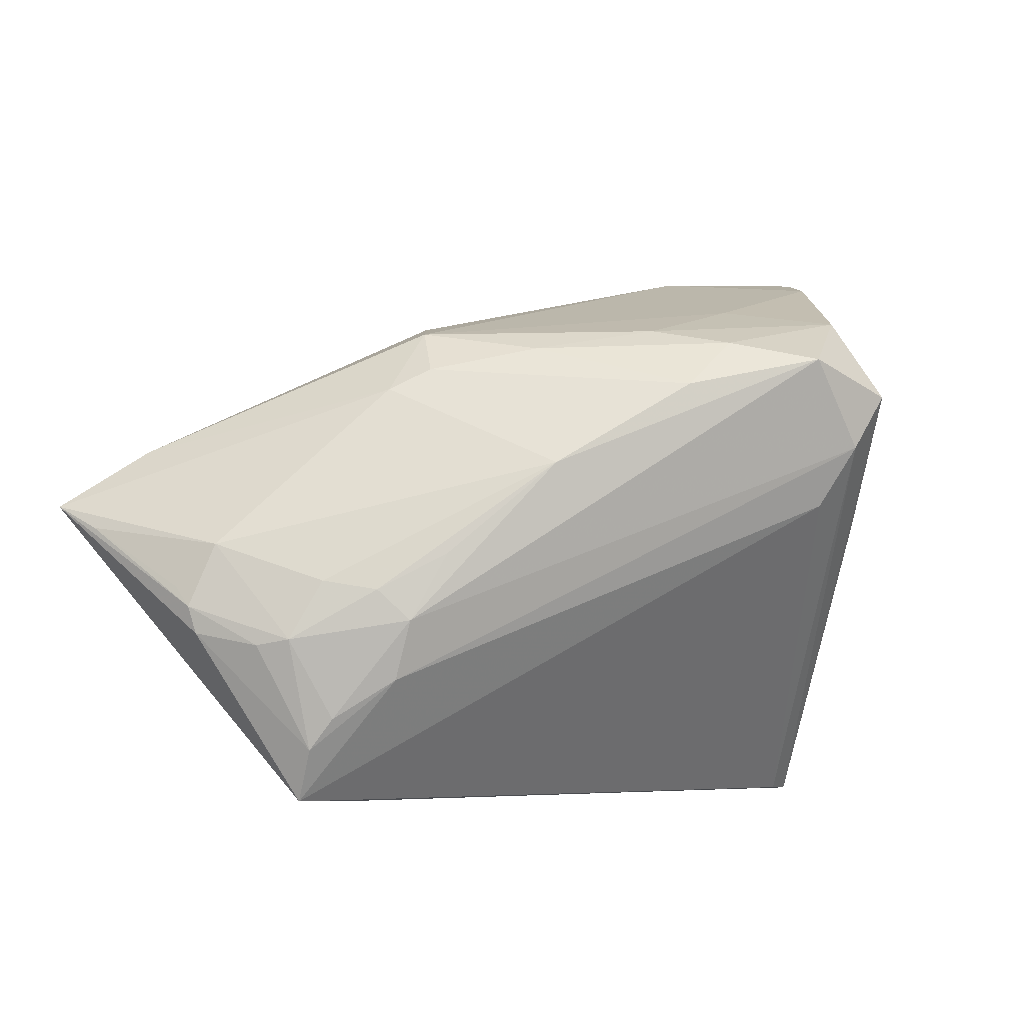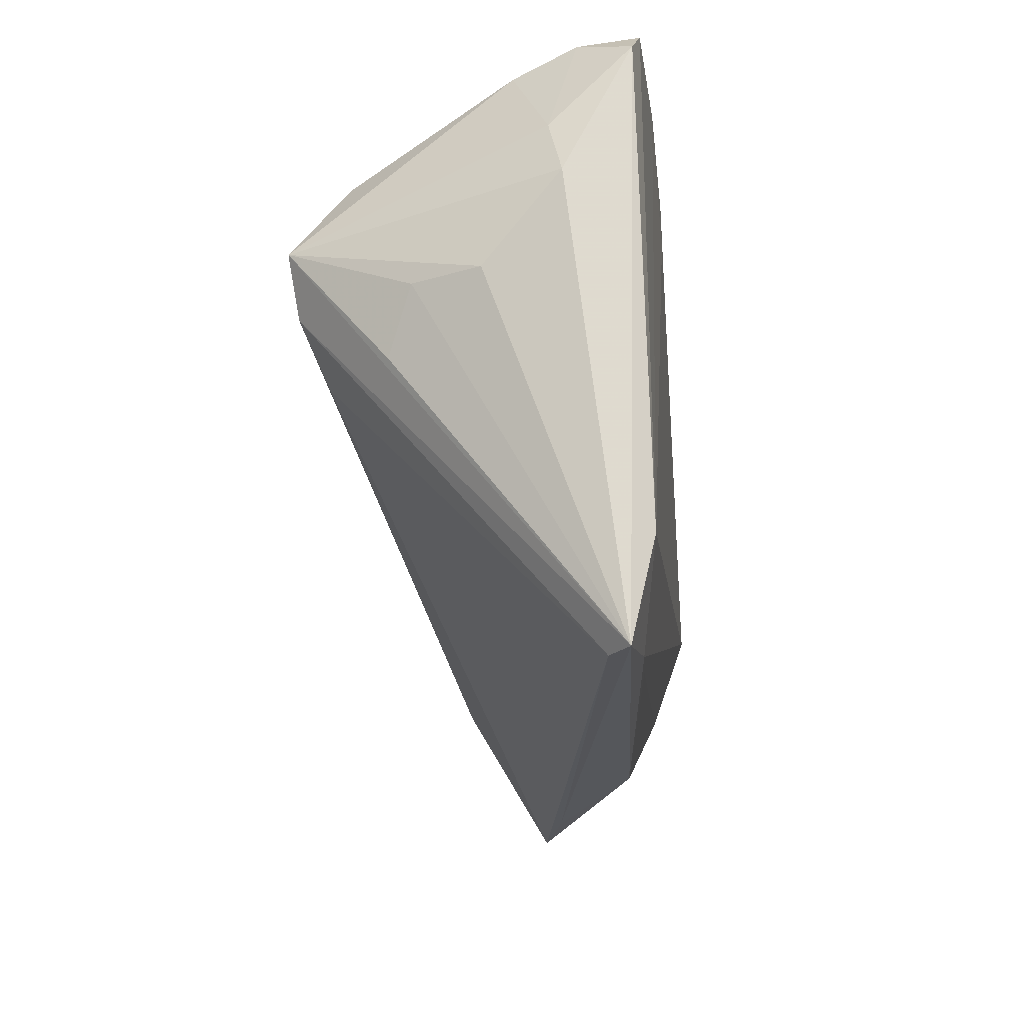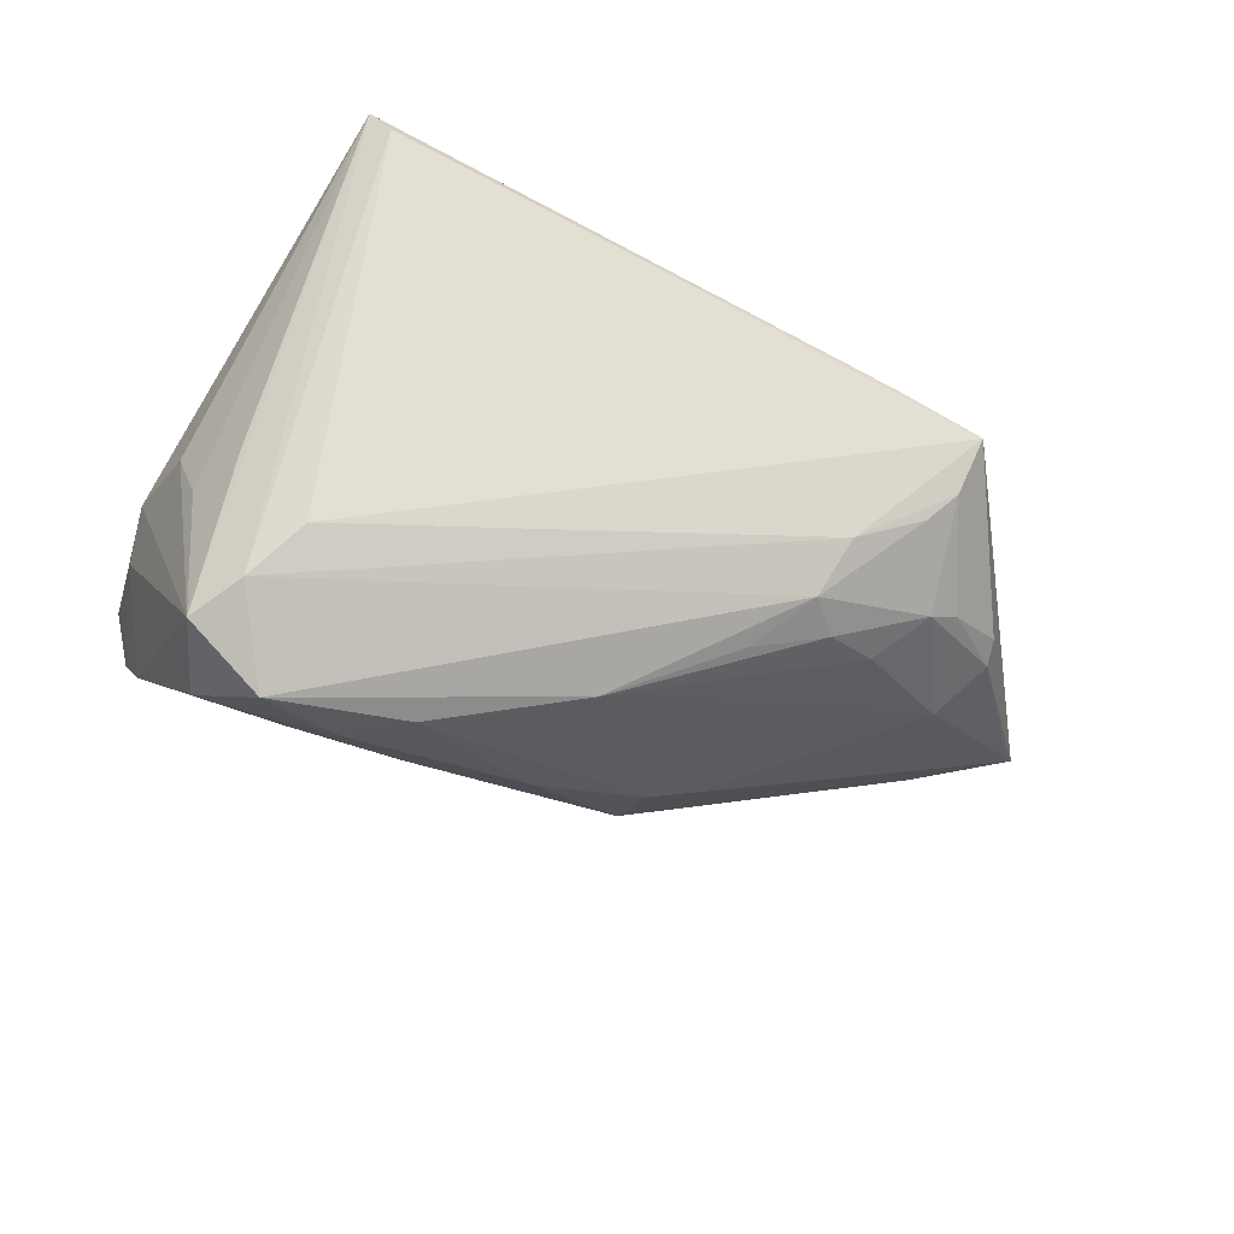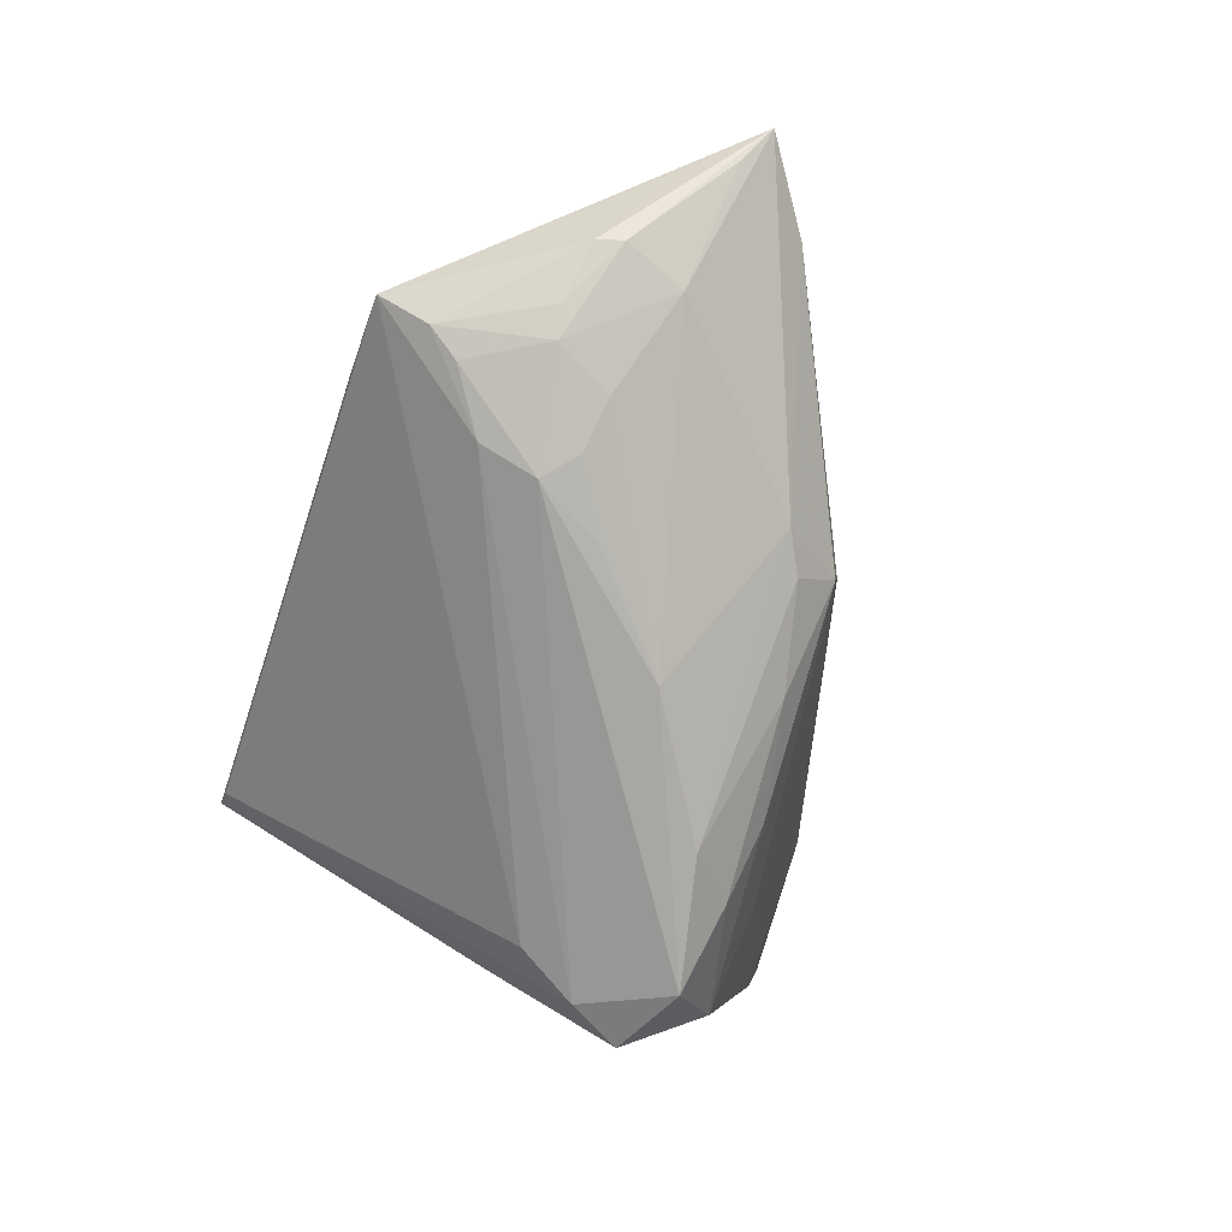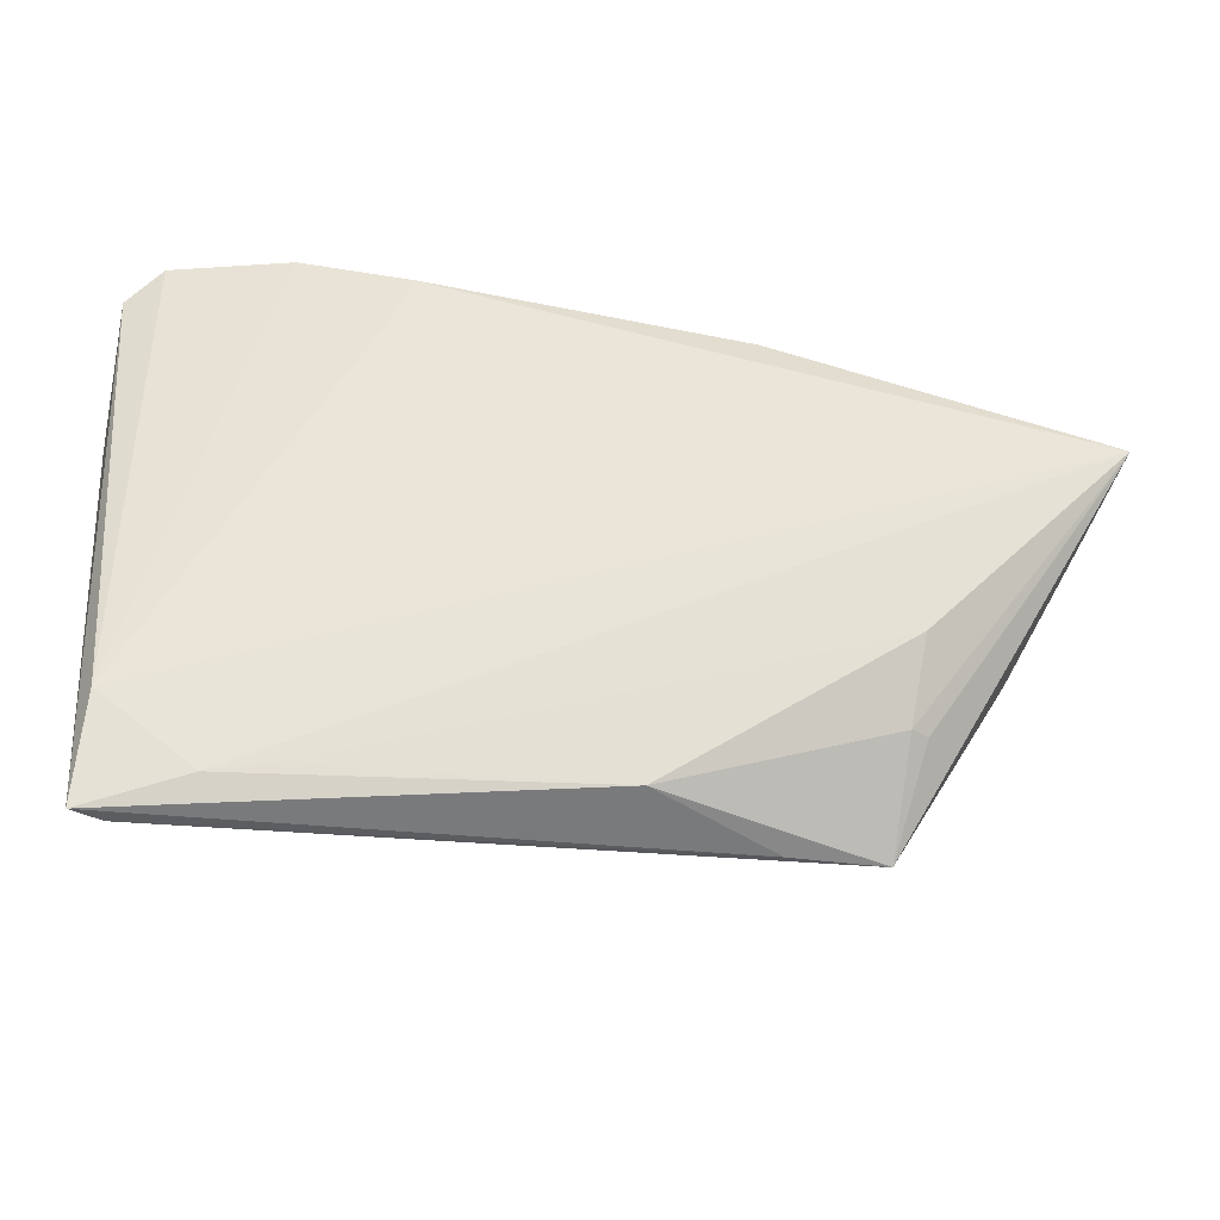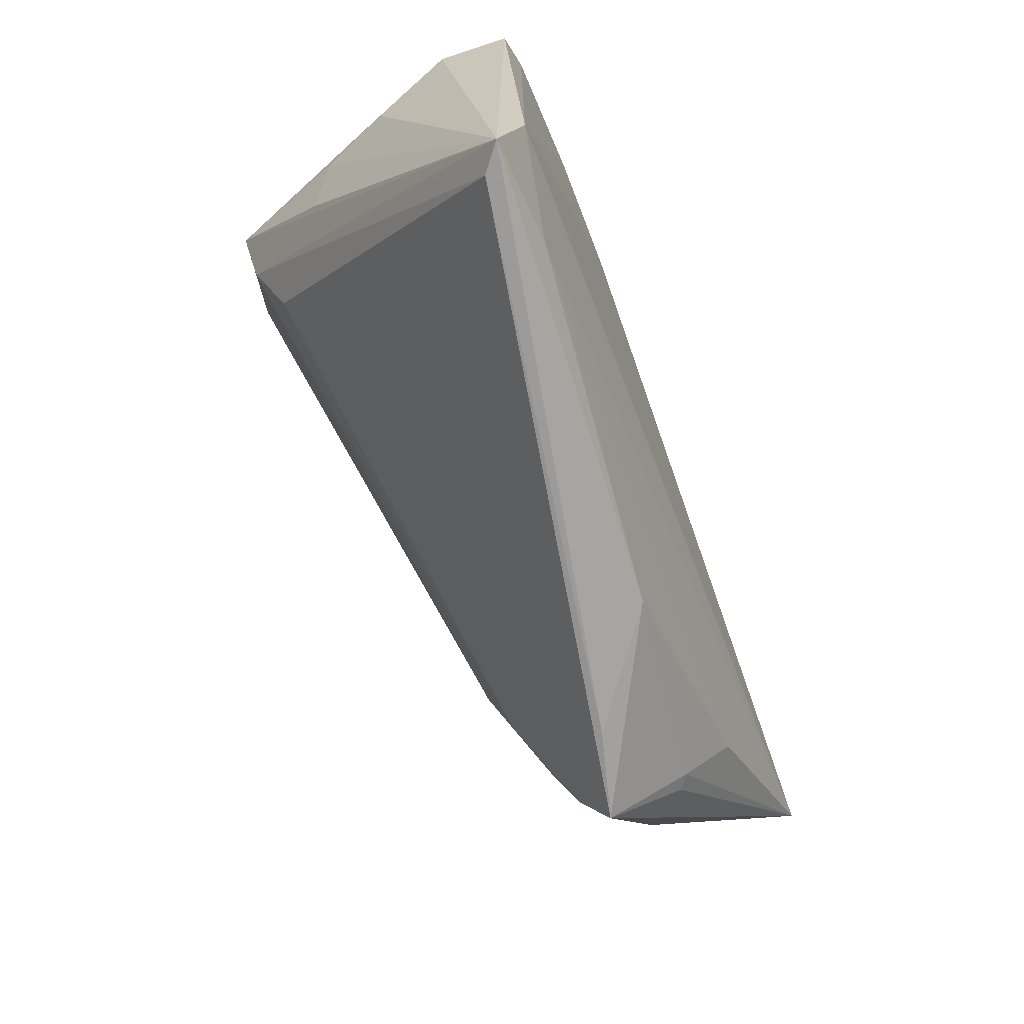
<metadata>
{"format":"obj","ext":"obj","renderer":"f3d","projection":"perspective","resolution":1024,"background":"white","views":[{"elev":-5.1,"azim":158.5,"up":"+Y"},{"elev":-23.3,"azim":-81.9,"up":"+Y"},{"elev":-73.0,"azim":-26.0,"up":"+Z"},{"elev":-64.9,"azim":71.5,"up":"+Z"},{"elev":-41.1,"azim":6.1,"up":"+Y"},{"elev":-71.7,"azim":-67.3,"up":"+Y"}]}
</metadata>
<code>
v 0.02563 -0.006284 -0.01863
v 0.01658 0.0282 0.01262
v 0.05738 -0.01041 -0.002002
v -0.01899 0.02957 -0.01018
v 0.04062 -0.009848 -0.01272
v -0.02342 0.03888 0.01679
v 0.06391 -0.007391 0.008244
v 0.04118 -0.03171 -0.00922
v 0.03016 0.0163 -0.007915
v -0.03795 0.03614 0.0008695
v 0.03879 -0.02766 -0.01144
v -0.02322 0.02029 -0.02942
v 0.03039 -0.03863 -0.002166
v 0.04146 -0.0384 -0.00549
v 0.03132 -0.02263 -0.01473
v 0.02474 0.01913 -0.009149
v 0.05512 -0.01656 -0.003939
v 0.0702 0.0008996 0.01307
v -0.02761 -0.03526 0.01426
v 0.02042 0.0271 0.005323
v 0.03025 -0.01499 -0.01738
v 0.04671 -0.01975 0.01002
v -0.03051 0.02698 -0.02038
v -0.04649 0.01747 0.007758
v 0.02373 0.0248 -0.003698
v -0.04479 0.02461 0.005982
v -0.04379 0.007035 -0.001973
v 0.04835 -0.01816 -0.009053
v -0.04097 -0.03863 0.01392
v 0.0461 -0.02822 0.002856
v 0.06626 -0.002208 0.008302
v 0.04436 -0.02816 0.00433
v 0.03429 -0.01102 -0.01601
v -0.03437 0.01599 -0.02713
v 0.012 0.005696 -0.0224
v 0.05861 0.008576 0.01085
v -0.03716 -0.0005327 -0.01387
v -0.0305 0.008974 -0.02642
v -0.004714 0.025 -0.01652
v -0.02667 0.00116 -0.02314
v -0.04038 0.007319 -0.01068
v -0.01304 0.02285 -0.02325
v -0.00873 0.03408 0.01659
v -0.005873 0.01657 -0.02574
v -0.04426 0.03501 0.01599
v 0.03103 0.02141 0.0138
v -0.03948 0.03962 0.01658
v -0.01186 0.02637 0.01679
v 0.05286 -0.004876 -0.004802
v -0.01926 -0.03419 0.0136
v 0.05612 -0.01307 -0.003812
v -0.03942 -0.0252 0.01679
v -0.03769 -0.03843 0.01117
v 0.01712 -0.03635 0.008544
v -0.04021 0.03852 0.008991
v 0.01104 0.02216 -0.0134
v 0.04478 -0.01743 -0.01164
f 45 29 52
f 18 52 19
f 19 52 29
f 29 54 19
f 24 29 45
f 32 54 14
f 13 54 29
f 14 54 13
f 45 52 47
f 22 32 18
f 54 32 22
f 26 24 45
f 34 24 26
f 29 24 27
f 27 24 34
f 53 13 29
f 14 13 53
f 38 34 12
f 29 34 38
f 38 53 29
f 30 14 18
f 18 32 30
f 30 32 14
f 18 14 7
f 7 17 18
f 14 17 7
f 18 17 51
f 33 1 35
f 6 47 52
f 43 2 6
f 34 26 10
f 10 6 25
f 50 19 54
f 54 22 50
f 18 19 50
f 50 22 18
f 29 27 41
f 41 27 34
f 40 15 14
f 40 38 15
f 14 53 40
f 53 38 40
f 14 15 8
f 8 17 14
f 21 1 33
f 21 38 12
f 15 38 21
f 12 35 21
f 21 35 1
f 31 49 18
f 18 51 31
f 49 51 57
f 57 21 33
f 44 35 12
f 48 6 52
f 43 6 48
f 48 52 18
f 18 43 48
f 25 6 20
f 20 6 2
f 20 36 25
f 34 10 23
f 12 34 23
f 47 6 55
f 6 10 55
f 45 47 55
f 55 26 45
f 55 10 26
f 18 36 46
f 46 43 18
f 46 2 43
f 46 20 2
f 36 20 46
f 37 34 29
f 29 41 37
f 37 41 34
f 11 57 8
f 21 57 11
f 11 8 15
f 15 21 11
f 3 51 49
f 49 31 3
f 3 31 51
f 5 57 33
f 49 57 5
f 33 35 5
f 5 35 49
f 28 51 17
f 28 57 51
f 17 8 28
f 8 57 28
f 35 44 9
f 49 35 9
f 18 49 9
f 9 36 18
f 25 36 9
f 12 23 42
f 42 44 12
f 39 42 23
f 44 42 56
f 56 39 25
f 42 39 56
f 4 23 10
f 4 39 23
f 4 10 25
f 25 39 4
f 16 9 44
f 44 56 16
f 25 9 16
f 16 56 25

</code>
